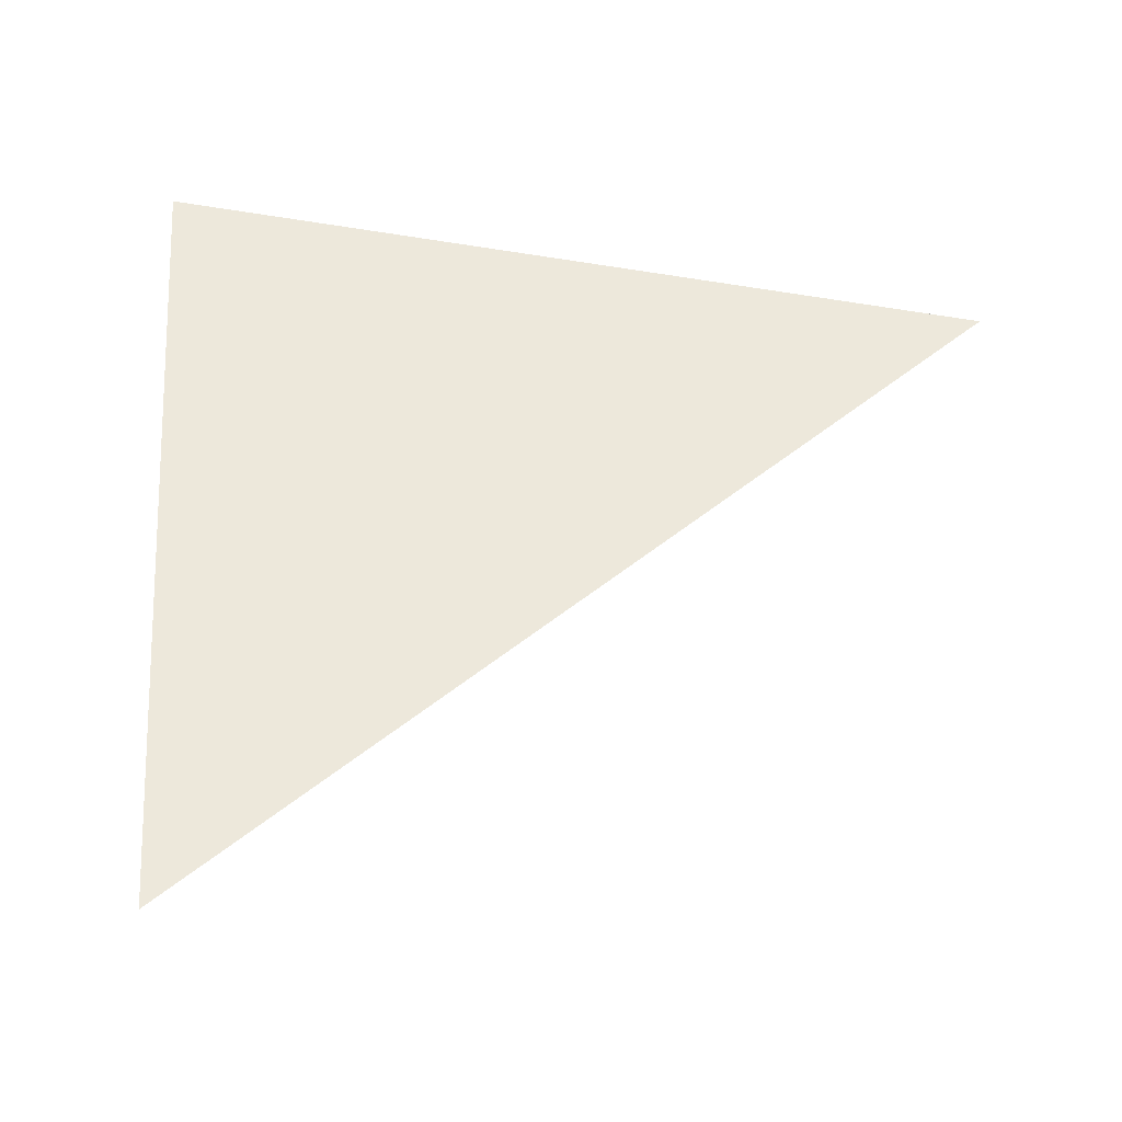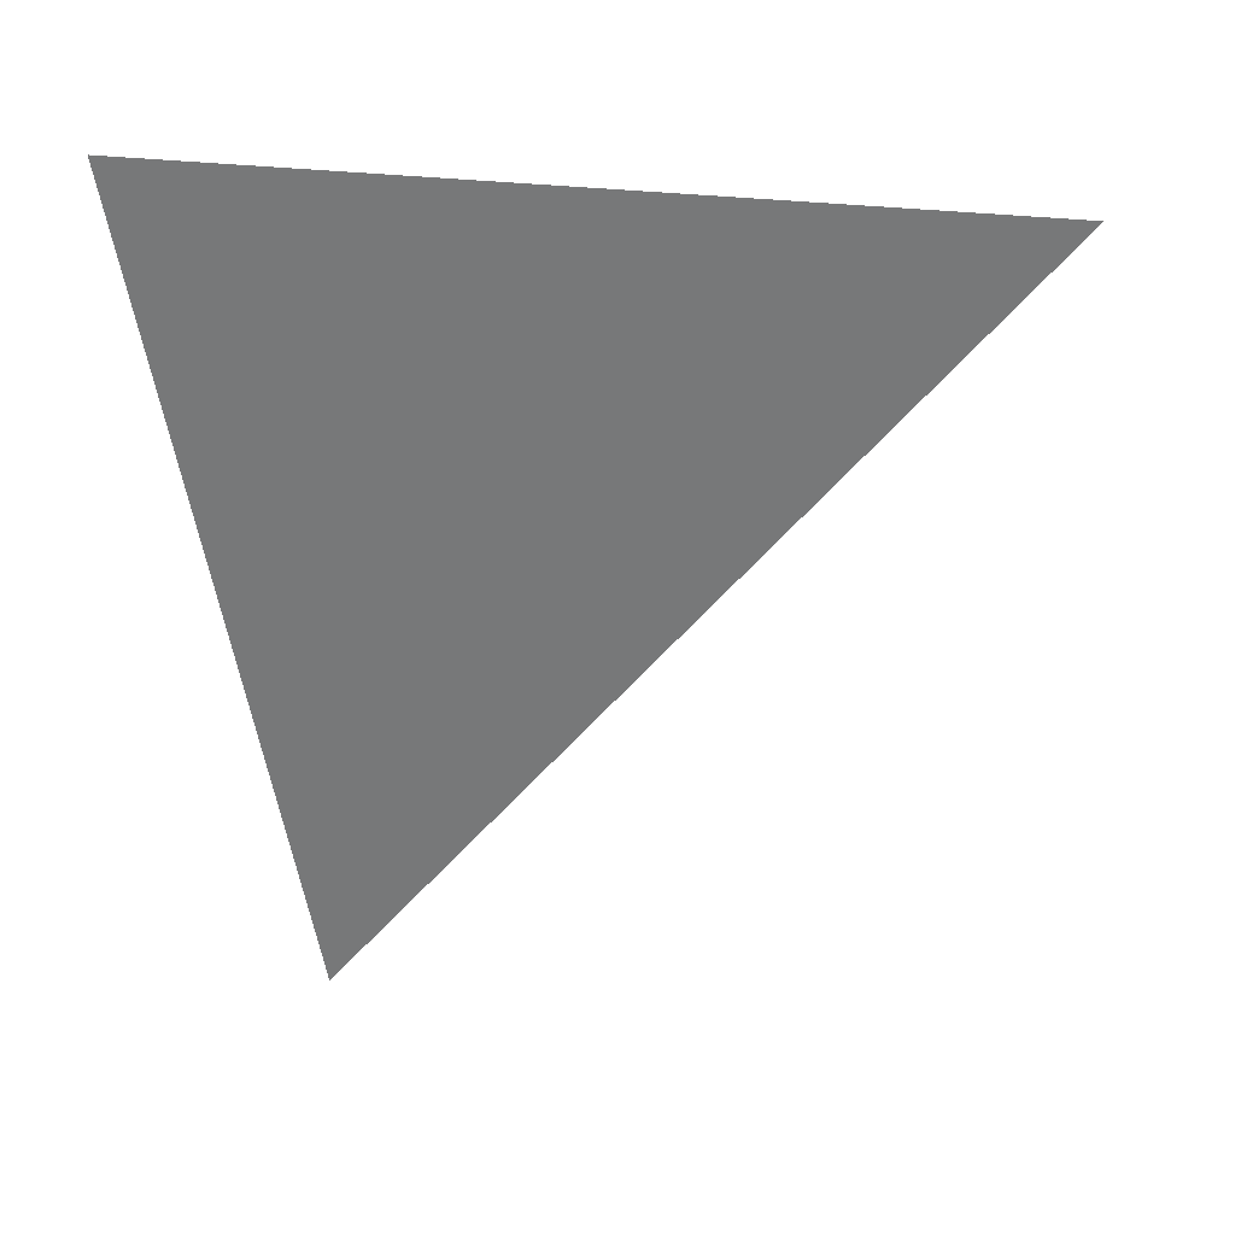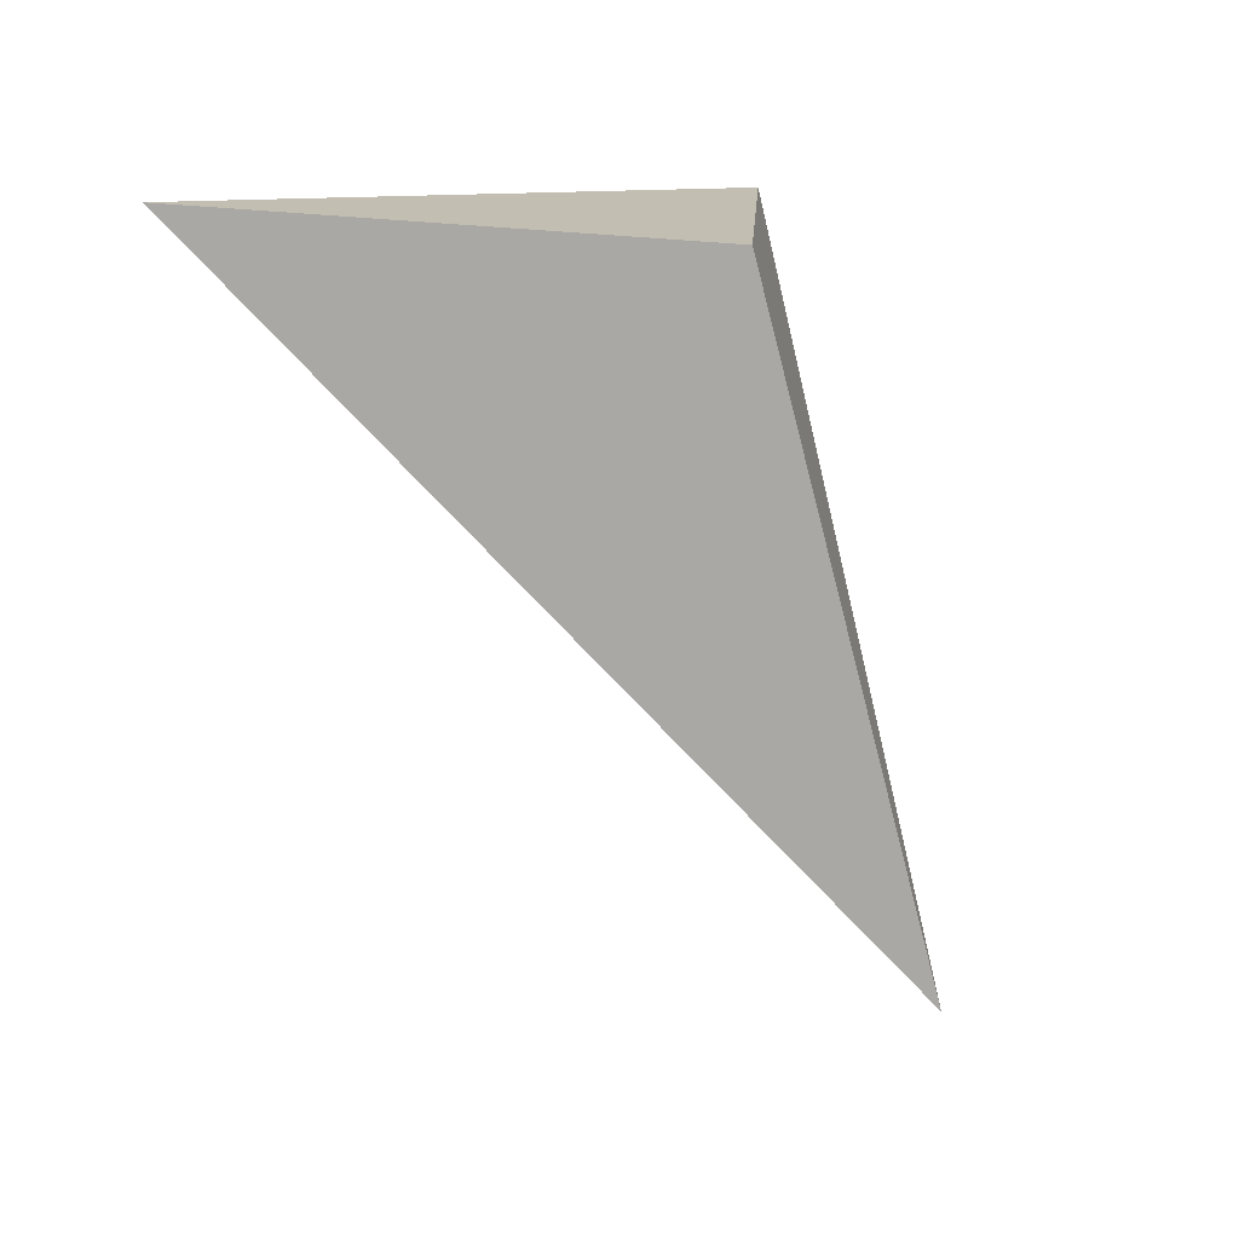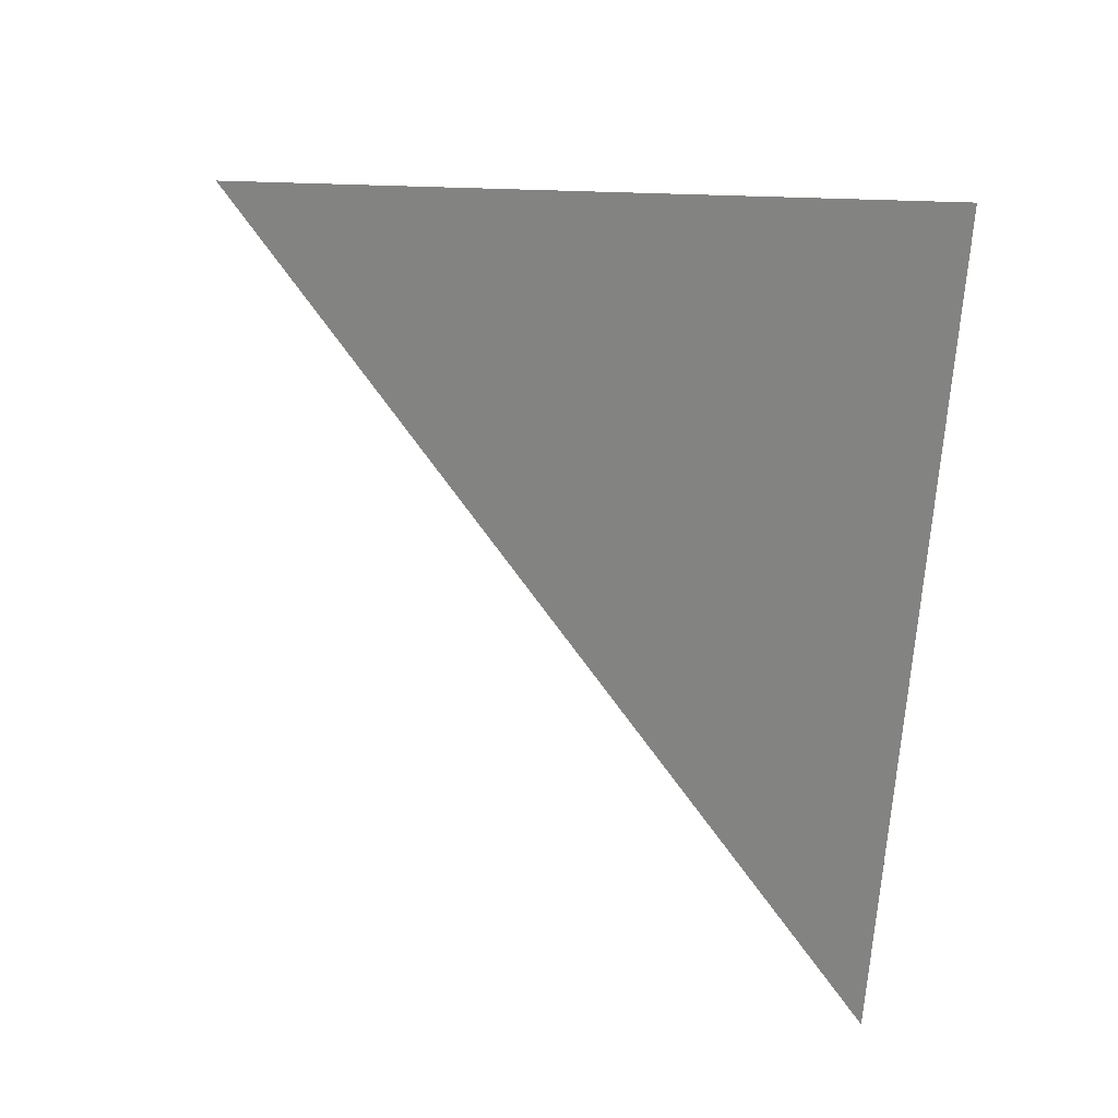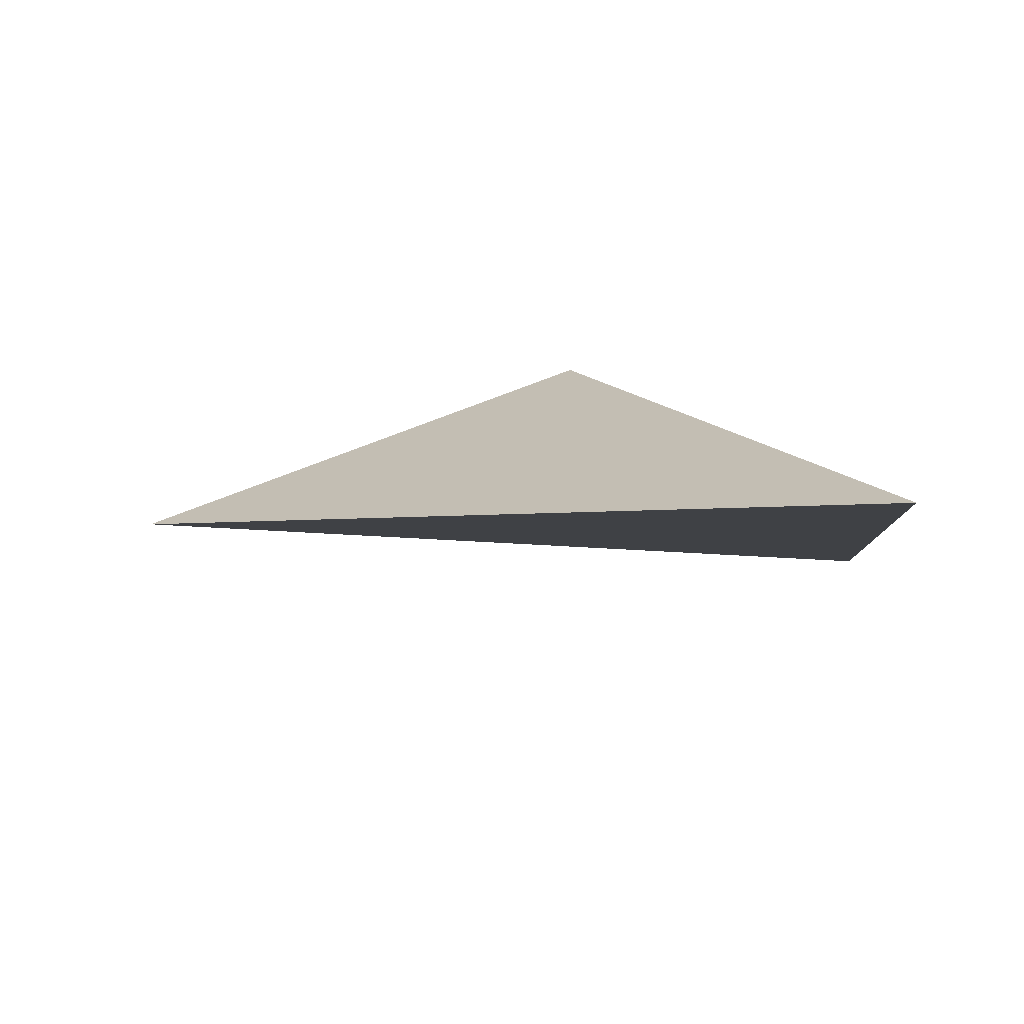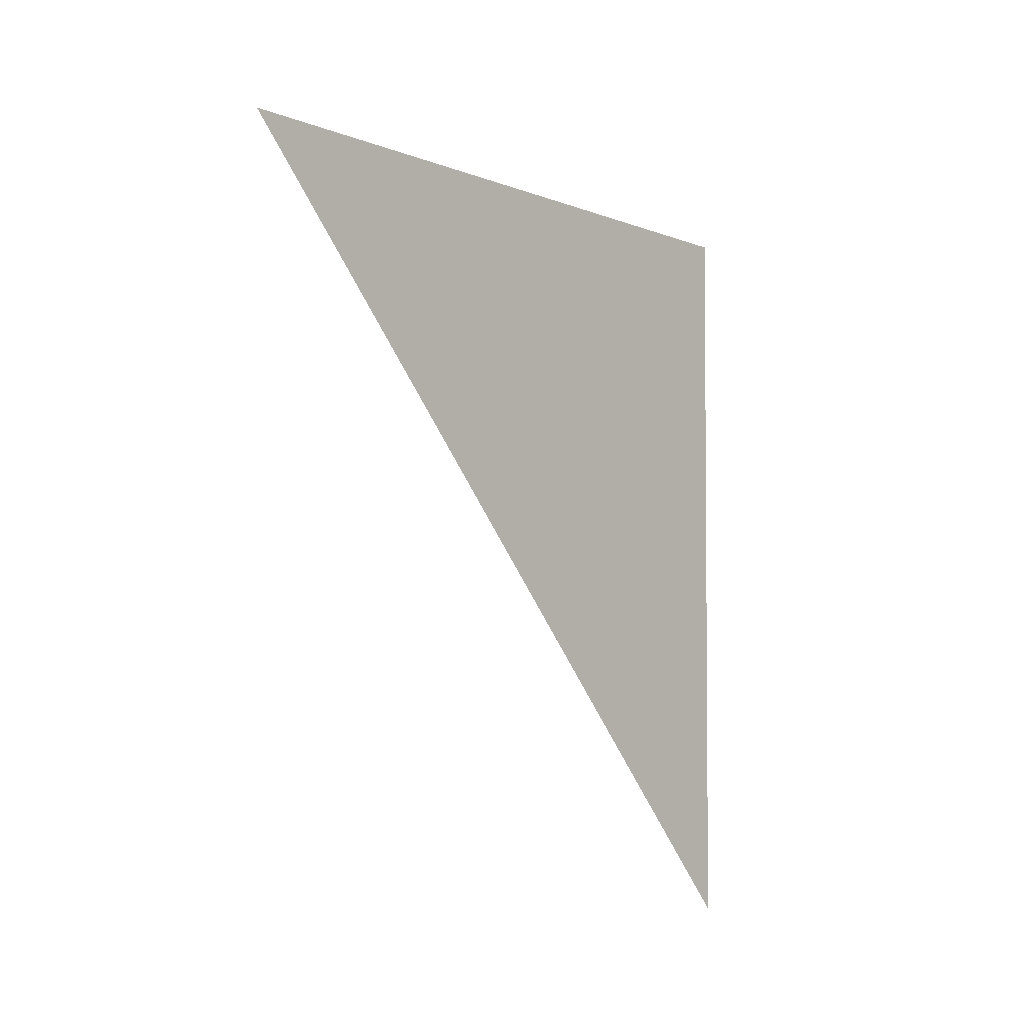
<metadata>
{"format":"obj","ext":"obj","renderer":"f3d","projection":"perspective","resolution":1024,"background":"white","views":[{"elev":-56.4,"azim":-97.6,"up":"+Z"},{"elev":8.9,"azim":-72.0,"up":"+Z"},{"elev":5.7,"azim":35.6,"up":"+Z"},{"elev":23.7,"azim":-78.1,"up":"+Y"},{"elev":-75.6,"azim":85.9,"up":"+Z"},{"elev":-12.2,"azim":-161.4,"up":"+Y"}]}
</metadata>
<code>
v 0.6887 0.4781 0.6137
v 0.7157 0.6682 0.1233
v 0.5319 0.1429 0.6283
v 0.5317 0.7288 0.6649
f 2 1 3
f 3 1 4
f 4 1 2
f 4 2 3

</code>
